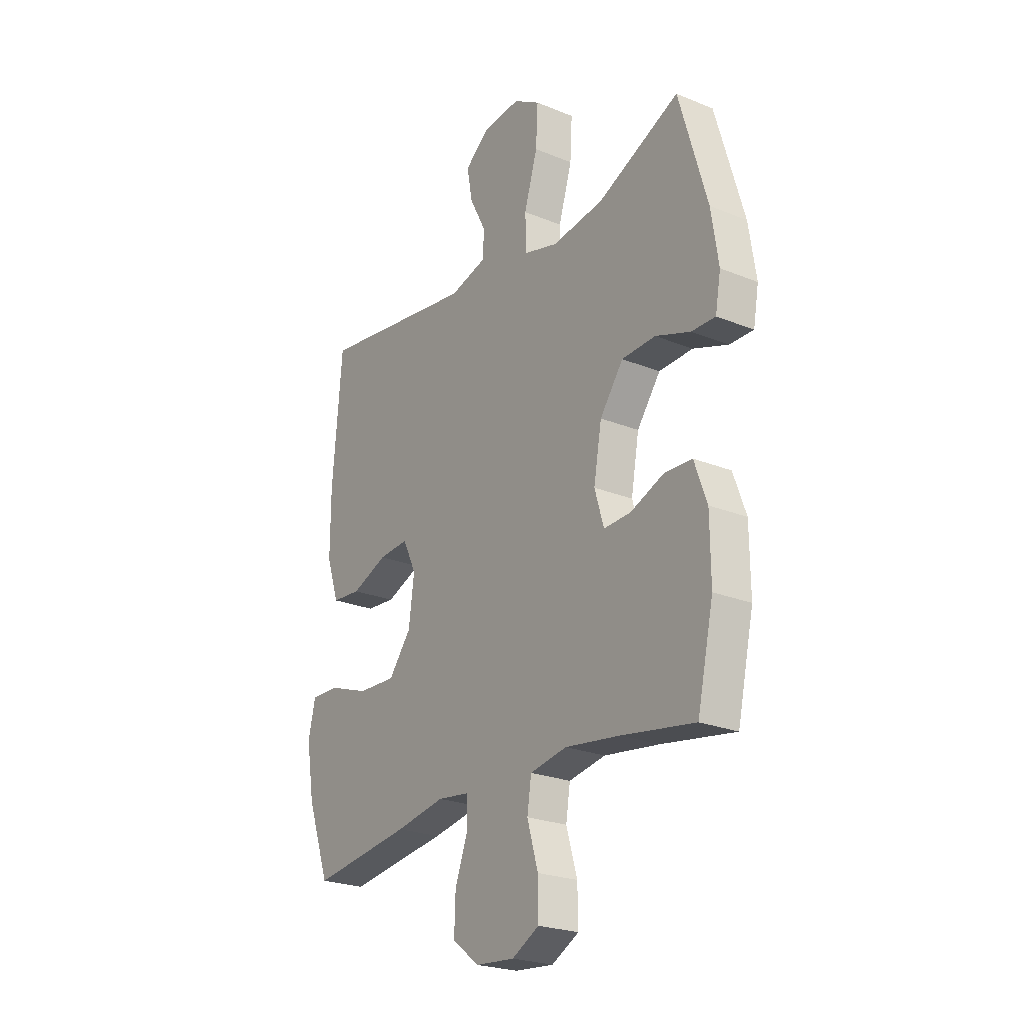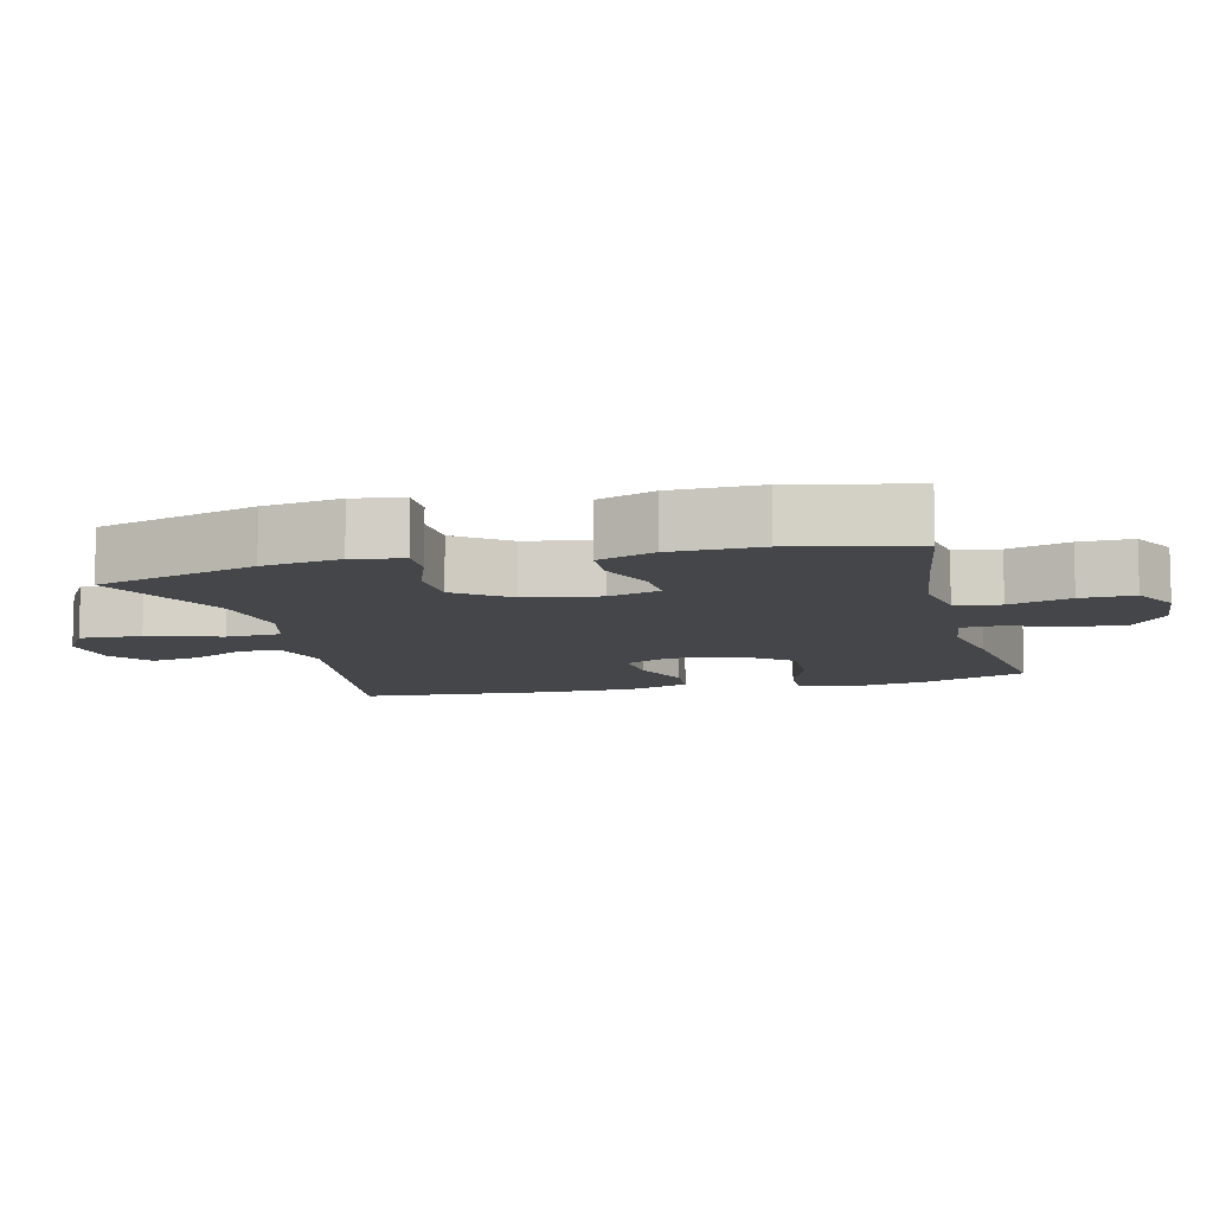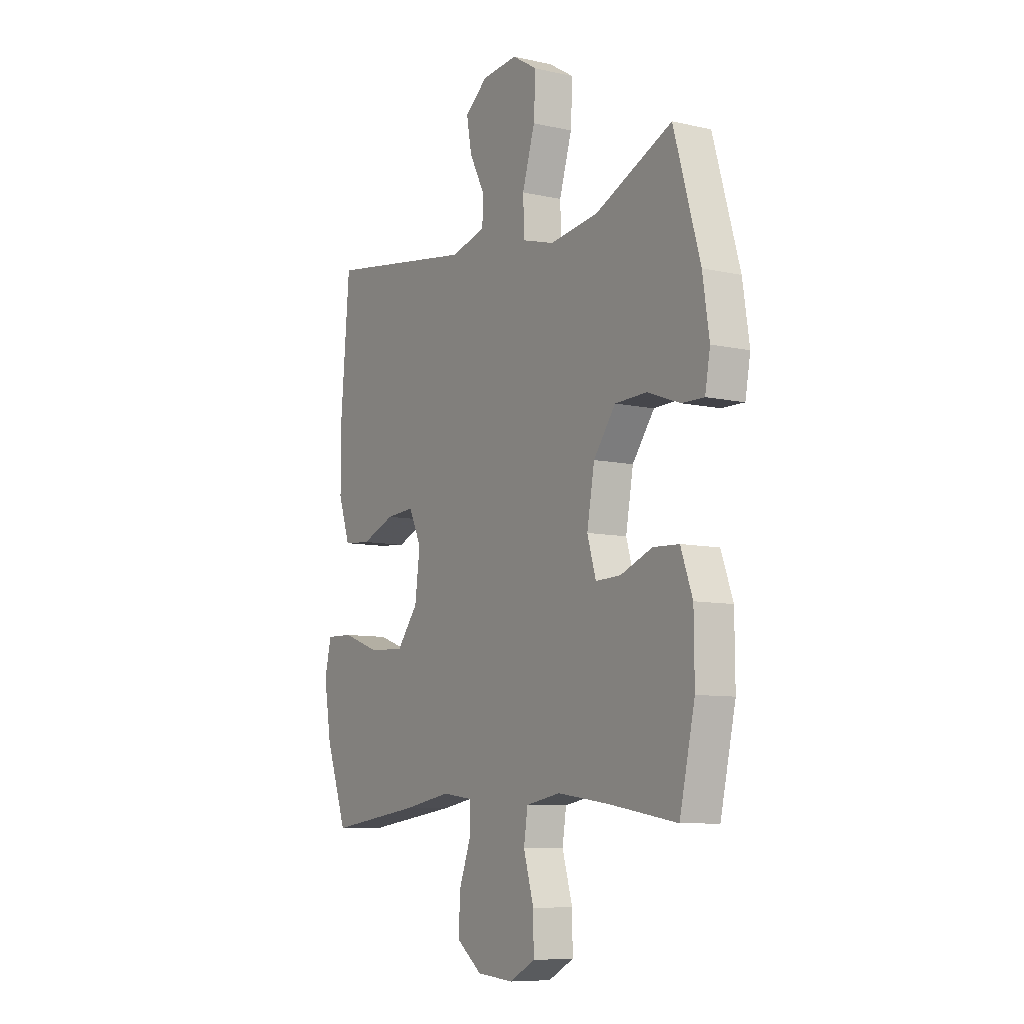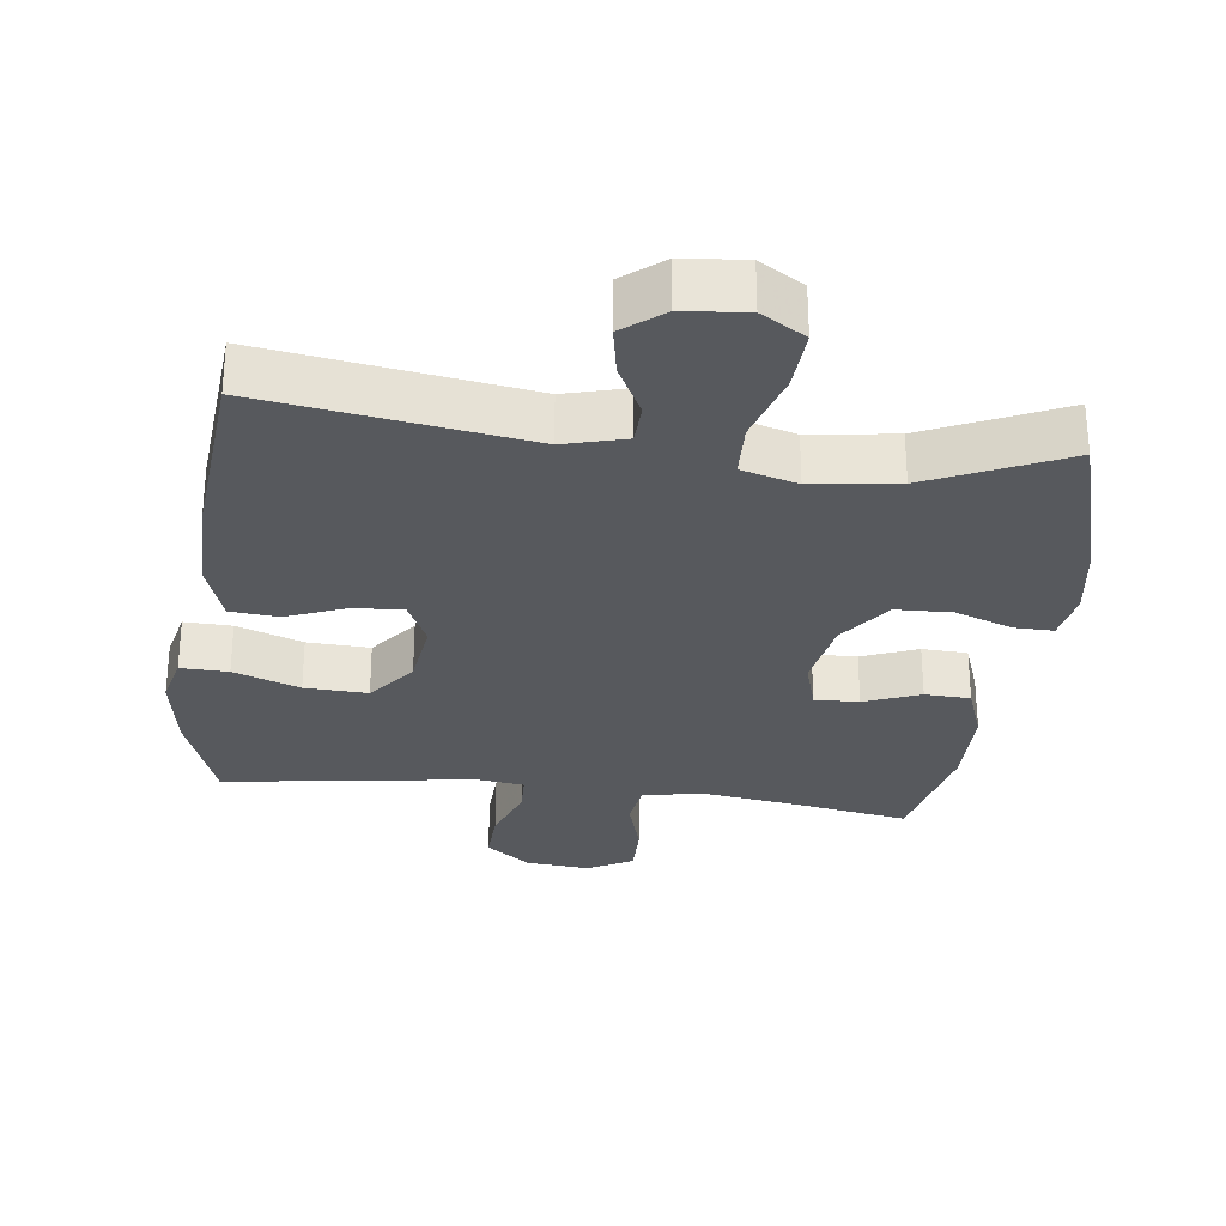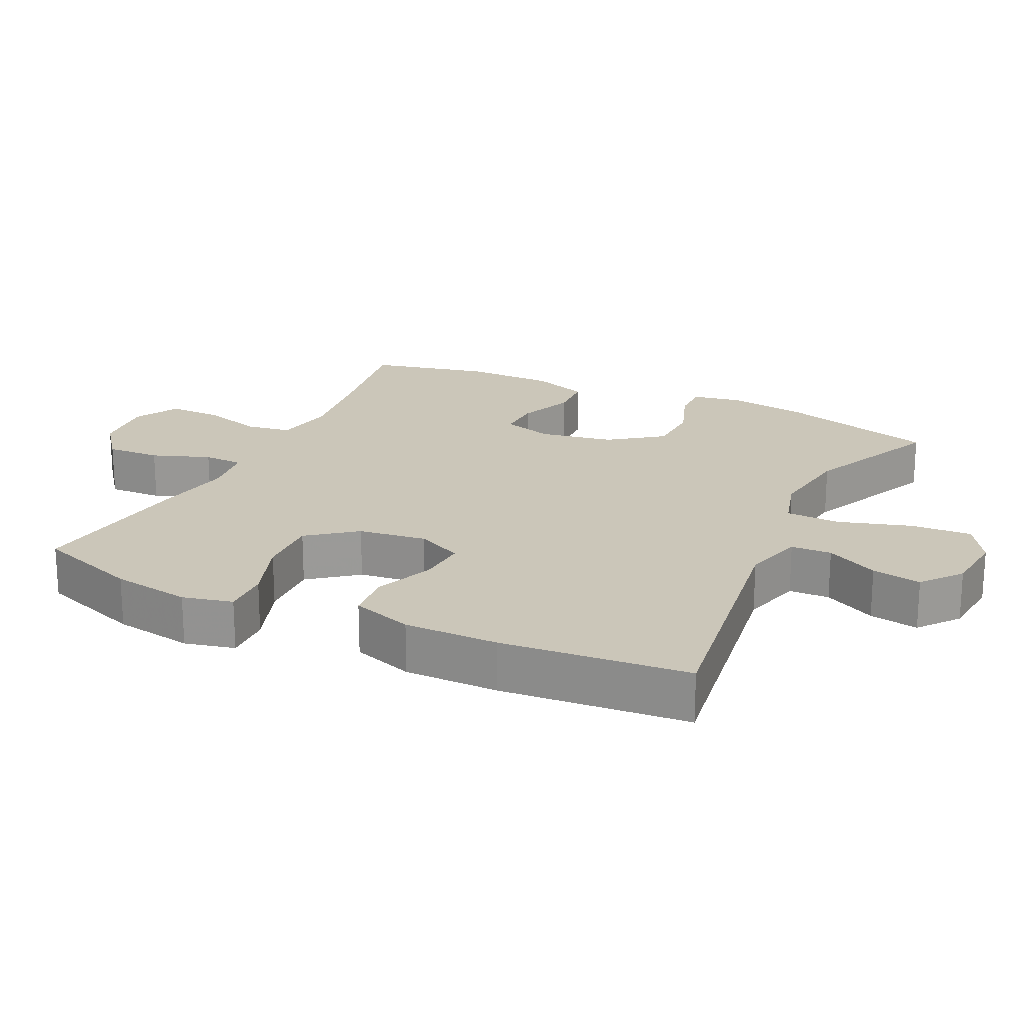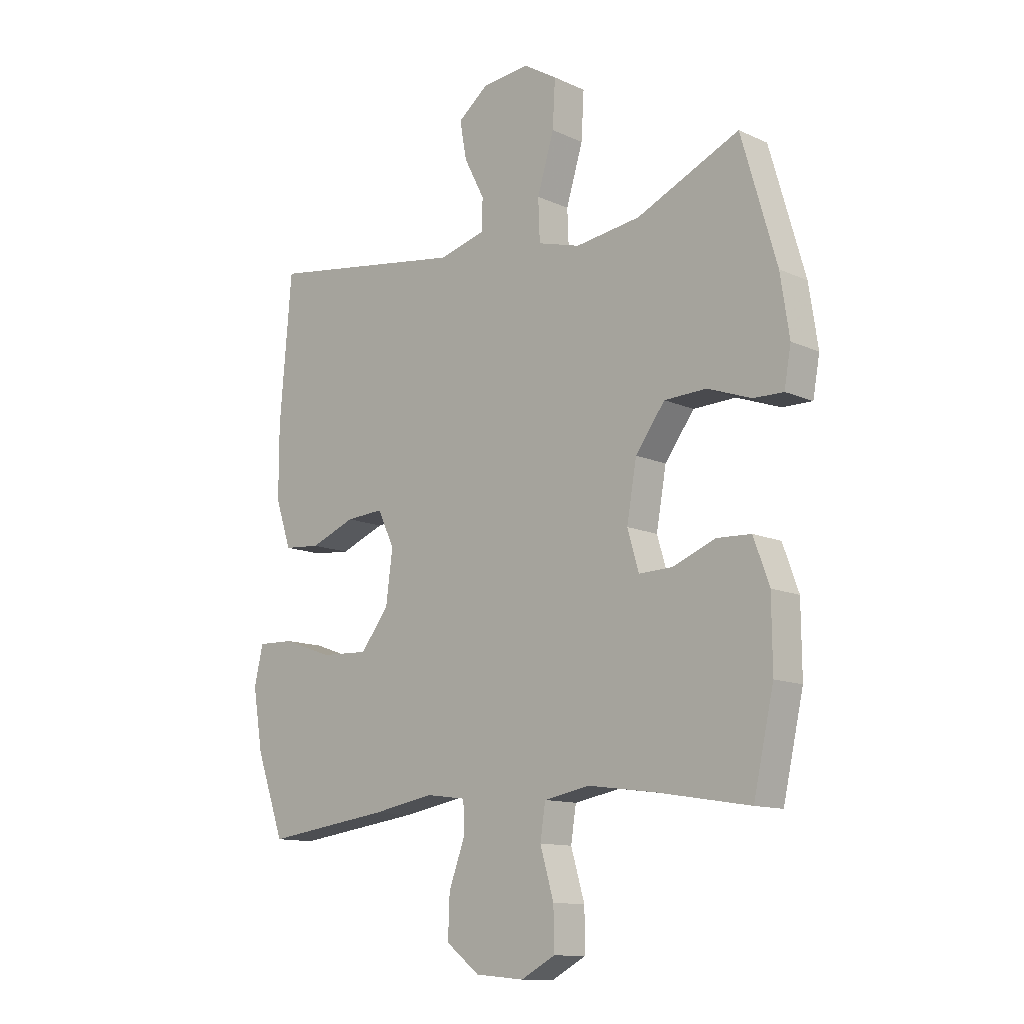
<metadata>
{"format":"obj","ext":"obj","renderer":"f3d","projection":"perspective","resolution":1024,"background":"white","views":[{"elev":-23.9,"azim":55.8,"up":"+Z"},{"elev":-9.7,"azim":104.1,"up":"+Y"},{"elev":-8.4,"azim":58.3,"up":"+Z"},{"elev":-29.4,"azim":-7.2,"up":"+Y"},{"elev":20.9,"azim":-64.5,"up":"+Y"},{"elev":-12.1,"azim":43.1,"up":"+Z"}]}
</metadata>
<code>
v 0.5 0.07 0.5
v 0.567 0.07 0.268
v 0.584 0.07 0.156
v 0.571 0.07 0.084
v 0.514 0.07 0.085
v 0.431 0.07 0.115
v 0.35 0.07 0.112
v 0.294 0.07 0.036
v 0.275 0.07 -0.071
v 0.297 0.07 -0.145
v 0.361 0.07 -0.143
v 0.442 0.07 -0.111
v 0.508 0.07 -0.114
v 0.538 0.07 -0.197
v 0.539 0.07 -0.326
v 0.5 0.07 -0.5
v 0.326 0.07 -0.471
v 0.195 0.07 -0.453
v 0.107 0.07 -0.469
v 0.097 0.07 -0.534
v 0.123 0.07 -0.623
v 0.124 0.07 -0.7
v 0.059 0.07 -0.735
v -0.034 0.07 -0.727
v -0.098 0.07 -0.678
v -0.095 0.07 -0.599
v -0.064 0.07 -0.515
v -0.066 0.07 -0.457
v -0.142 0.07 -0.447
v -0.26 0.07 -0.468
v -0.5 0.07 -0.5
v -0.554 0.07 -0.349
v -0.573 0.07 -0.234
v -0.556 0.07 -0.161
v -0.487 0.07 -0.163
v -0.391 0.07 -0.197
v -0.3 0.07 -0.201
v -0.246 0.07 -0.132
v -0.233 0.07 -0.033
v -0.265 0.07 0.034
v -0.337 0.07 0.029
v -0.423 0.07 -0.005
v -0.493 0.07 0.001
v -0.523 0.07 0.09
v -0.523 0.07 0.227
v -0.5 0.07 0.5
v -0.119 0.07 0.443
v -0.03 0.07 0.467
v -0.028 0.07 0.526
v -0.067 0.07 0.602
v -0.08 0.07 0.674
v -0.022 0.07 0.72
v 0.069 0.07 0.729
v 0.133 0.07 0.69
v 0.128 0.07 0.601
v 0.096 0.07 0.496
v 0.099 0.07 0.417
v 0.18 0.07 0.394
v 0.304 0.07 0.411
v 0.5 0 0.5
v 0.567 0 0.268
v 0.584 0 0.156
v 0.571 0 0.084
v 0.514 0 0.085
v 0.431 0 0.115
v 0.35 0 0.112
v 0.294 0 0.036
v 0.275 0 -0.071
v 0.297 0 -0.145
v 0.361 0 -0.143
v 0.442 0 -0.111
v 0.508 0 -0.114
v 0.538 0 -0.197
v 0.539 0 -0.326
v 0.5 0 -0.5
v 0.326 0 -0.471
v 0.195 0 -0.453
v 0.107 0 -0.469
v 0.097 0 -0.534
v 0.123 0 -0.623
v 0.124 0 -0.7
v 0.059 0 -0.735
v -0.034 0 -0.727
v -0.098 0 -0.678
v -0.095 0 -0.599
v -0.064 0 -0.515
v -0.066 0 -0.457
v -0.142 0 -0.447
v -0.26 0 -0.468
v -0.5 0 -0.5
v -0.554 0 -0.349
v -0.573 0 -0.234
v -0.556 0 -0.161
v -0.487 0 -0.163
v -0.391 0 -0.197
v -0.3 0 -0.201
v -0.246 0 -0.132
v -0.233 0 -0.033
v -0.265 0 0.034
v -0.337 0 0.029
v -0.423 0 -0.005
v -0.493 0 0.001
v -0.523 0 0.09
v -0.523 0 0.227
v -0.5 0 0.5
v -0.119 0 0.443
v -0.03 0 0.467
v -0.028 0 0.526
v -0.067 0 0.602
v -0.08 0 0.674
v -0.022 0 0.72
v 0.069 0 0.729
v 0.133 0 0.69
v 0.128 0 0.601
v 0.096 0 0.496
v 0.099 0 0.417
v 0.18 0 0.394
v 0.304 0 0.411
f 53 54 55 56
f 53 56 57
f 52 53 57
f 49 50 51 52
f 49 52 57
f 48 49 57
f 47 48 57
f 44 45 46 47
f 44 47 57 58
f 41 42 43 44
f 40 41 44 58
f 33 34 35 36
f 33 36 37
f 32 33 37
f 29 30 31 32
f 28 29 32 37
f 24 25 26 27
f 24 27 28
f 23 24 28
f 20 21 22 23
f 19 20 23 28
f 18 19 28 37
f 14 15 16 17
f 11 12 13 14
f 10 11 14 17
f 9 10 17 18
f 3 4 5 6
f 3 6 7
f 59 1 2 3
f 59 3 7
f 39 40 58 59
f 38 39 59 7
f 37 38 7 8
f 8 9 18 37
f 115 114 113 112
f 116 115 112
f 116 112 111
f 111 110 109 108
f 116 111 108
f 116 108 107
f 116 107 106
f 106 105 104 103
f 117 116 106 103
f 103 102 101 100
f 117 103 100 99
f 95 94 93 92
f 96 95 92
f 96 92 91
f 91 90 89 88
f 96 91 88 87
f 86 85 84 83
f 87 86 83
f 87 83 82
f 82 81 80 79
f 87 82 79 78
f 96 87 78 77
f 76 75 74 73
f 73 72 71 70
f 76 73 70 69
f 77 76 69 68
f 65 64 63 62
f 66 65 62
f 62 61 60 118
f 66 62 118
f 118 117 99 98
f 66 118 98 97
f 67 66 97 96
f 96 77 68 67
f 1 60 61 2
f 2 61 62 3
f 3 62 63 4
f 4 63 64 5
f 5 64 65 6
f 6 65 66 7
f 7 66 67 8
f 8 67 68 9
f 9 68 69 10
f 10 69 70 11
f 11 70 71 12
f 12 71 72 13
f 13 72 73 14
f 14 73 74 15
f 15 74 75 16
f 16 75 76 17
f 17 76 77 18
f 18 77 78 19
f 19 78 79 20
f 20 79 80 21
f 21 80 81 22
f 22 81 82 23
f 23 82 83 24
f 24 83 84 25
f 25 84 85 26
f 26 85 86 27
f 27 86 87 28
f 28 87 88 29
f 29 88 89 30
f 30 89 90 31
f 31 90 91 32
f 32 91 92 33
f 33 92 93 34
f 34 93 94 35
f 35 94 95 36
f 36 95 96 37
f 37 96 97 38
f 38 97 98 39
f 39 98 99 40
f 40 99 100 41
f 41 100 101 42
f 42 101 102 43
f 43 102 103 44
f 44 103 104 45
f 45 104 105 46
f 46 105 106 47
f 47 106 107 48
f 48 107 108 49
f 49 108 109 50
f 50 109 110 51
f 51 110 111 52
f 52 111 112 53
f 53 112 113 54
f 54 113 114 55
f 55 114 115 56
f 56 115 116 57
f 57 116 117 58
f 58 117 118 59
f 59 118 60 1

</code>
